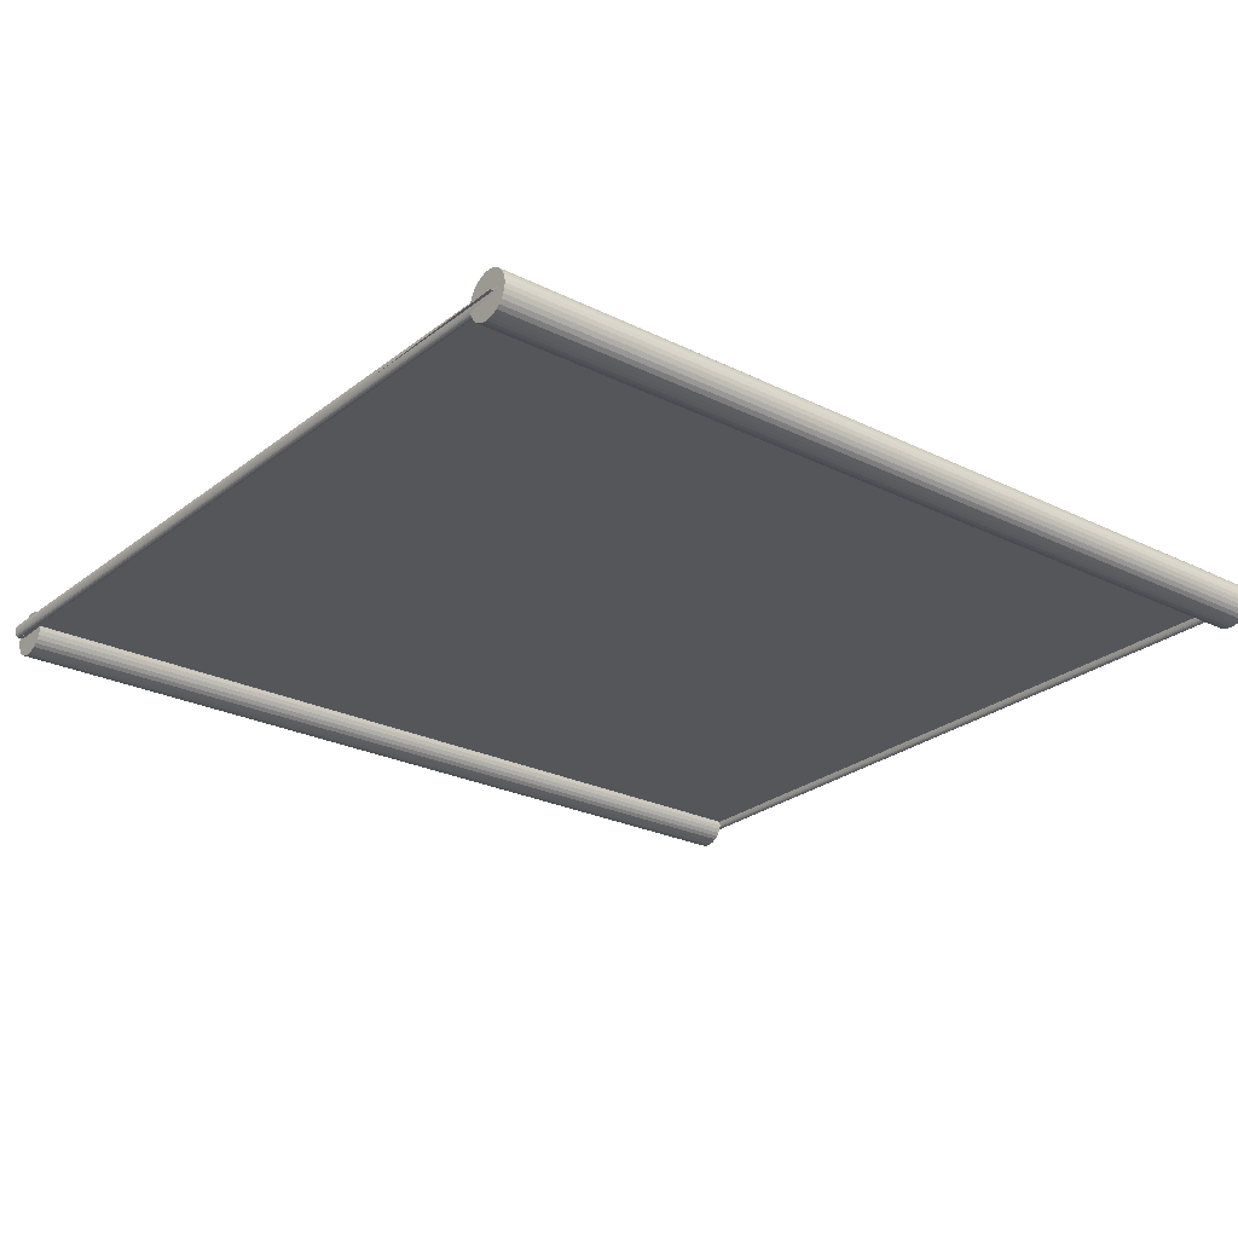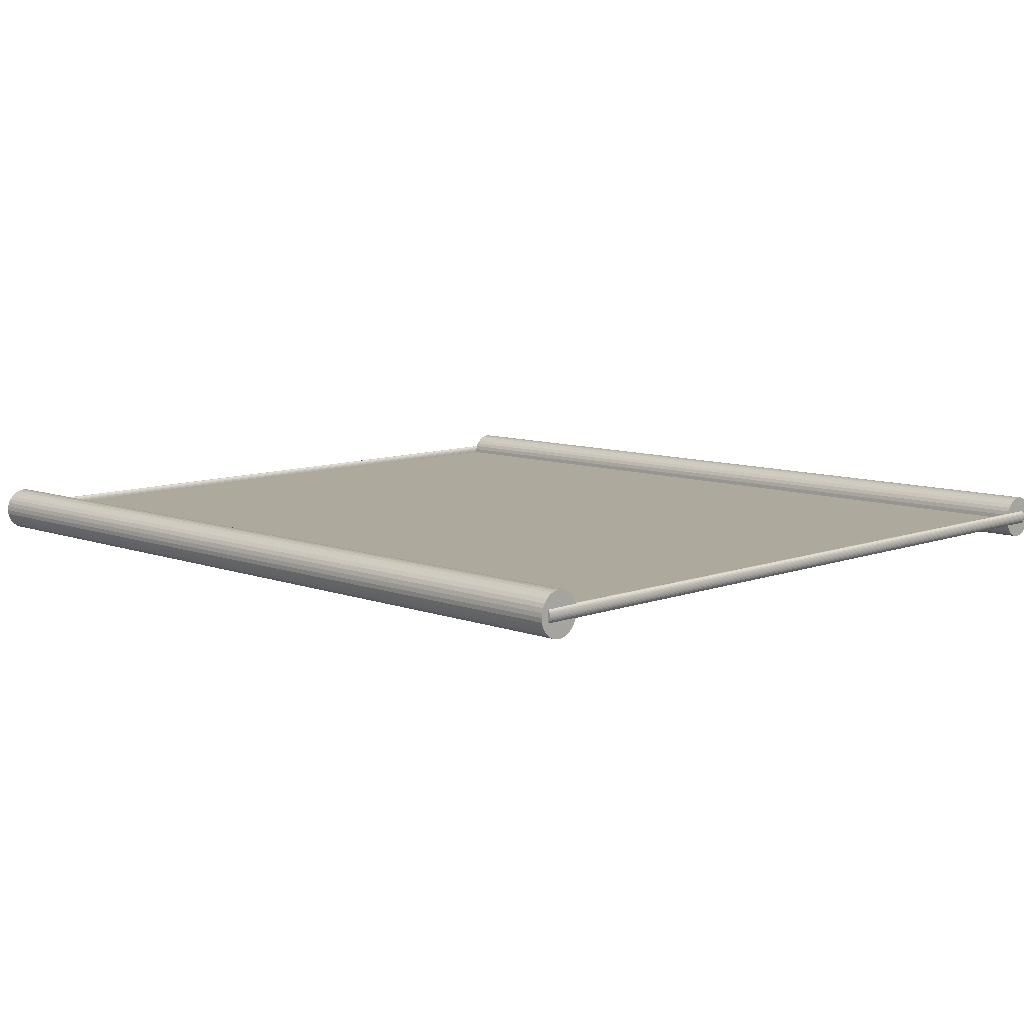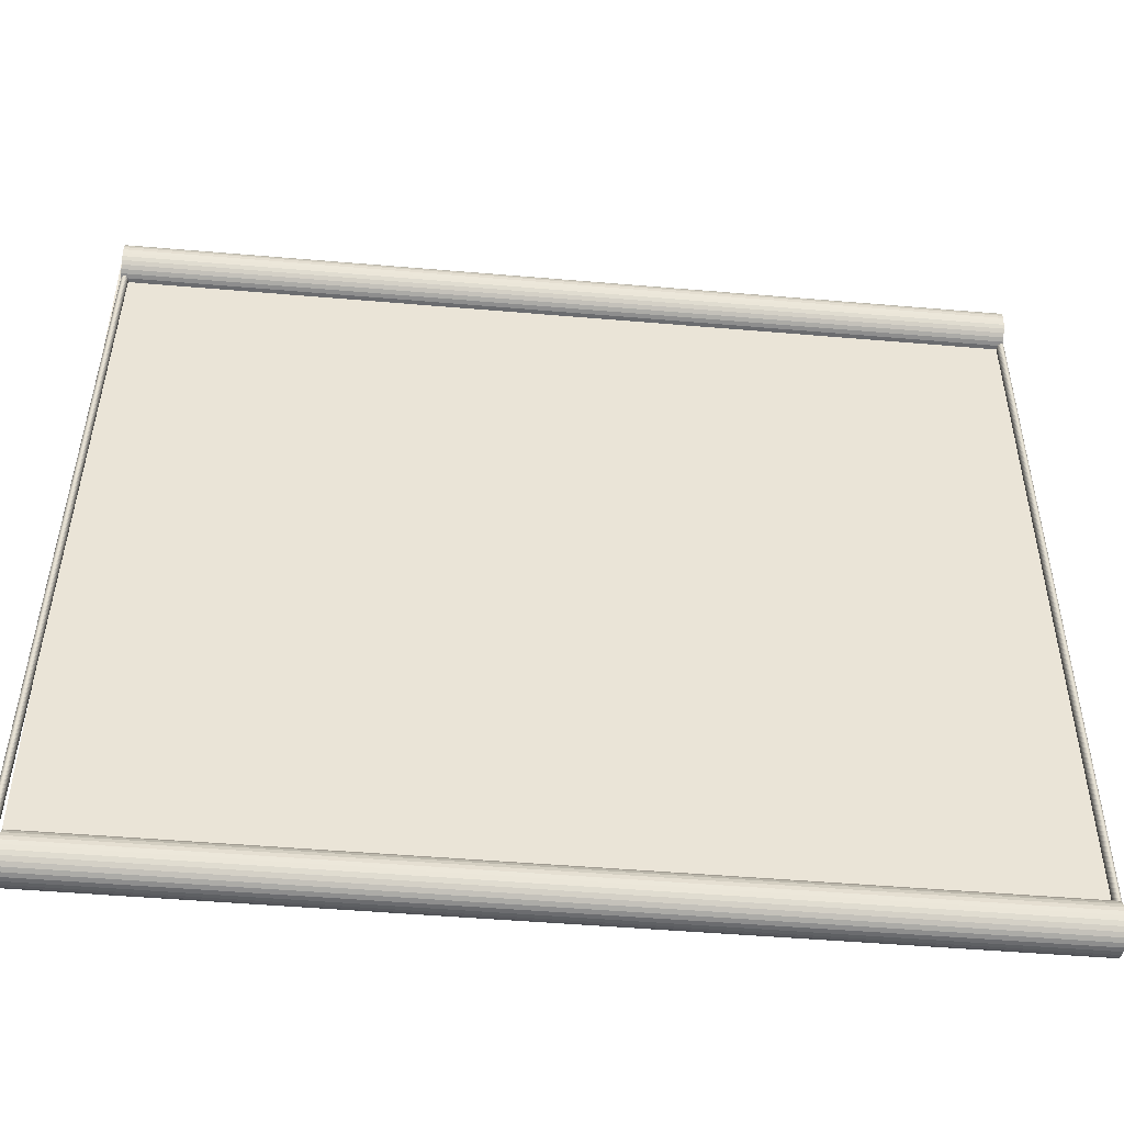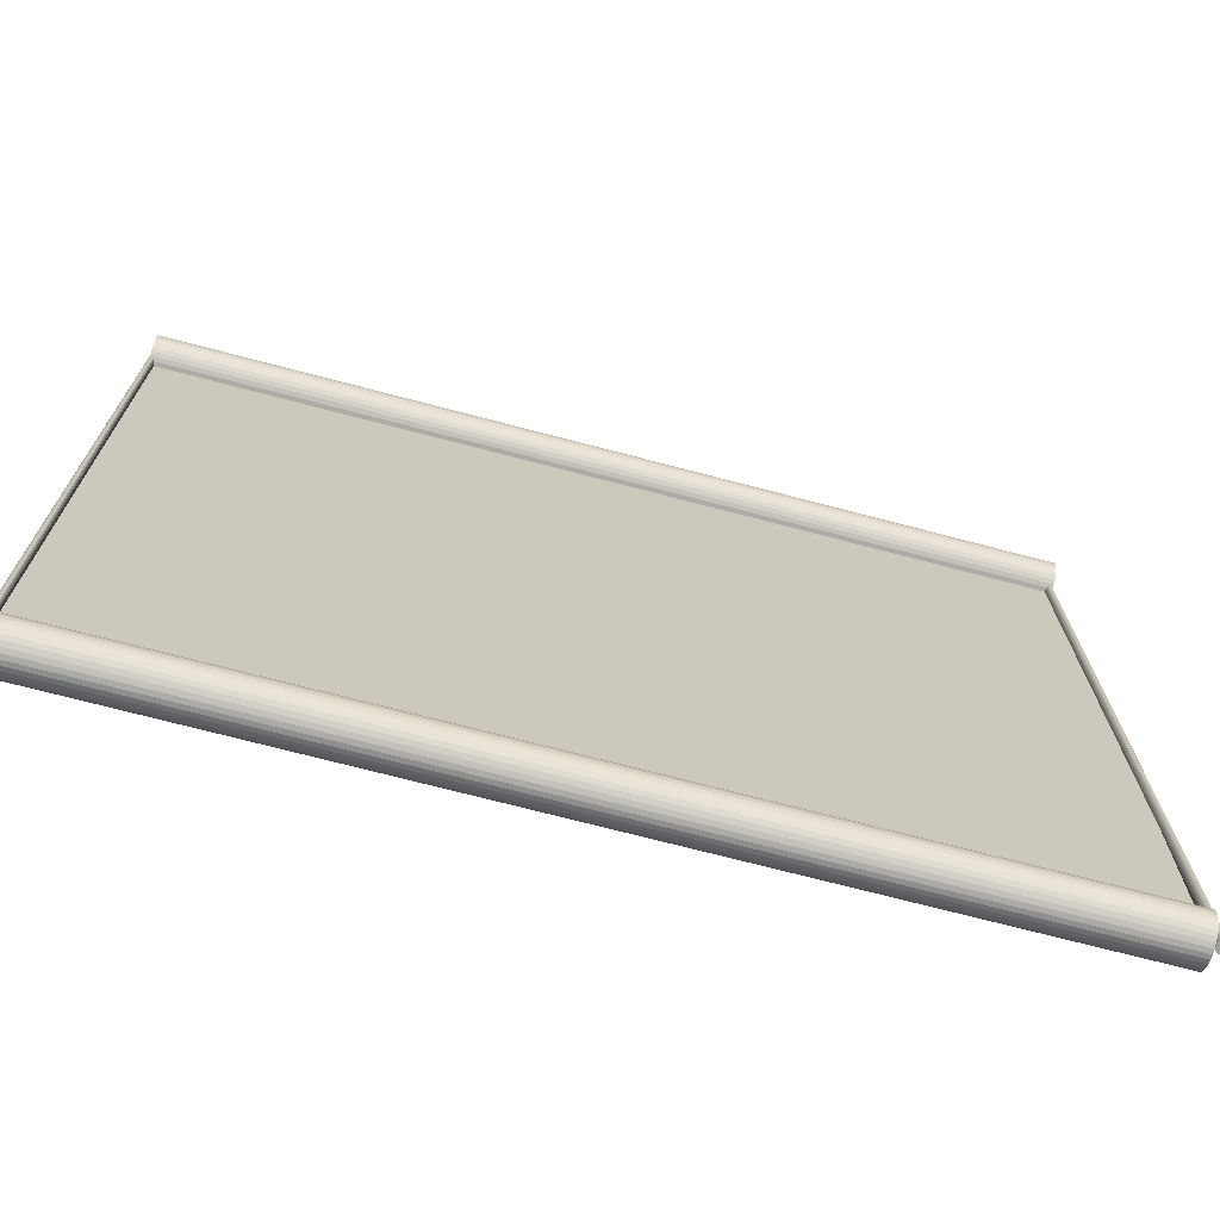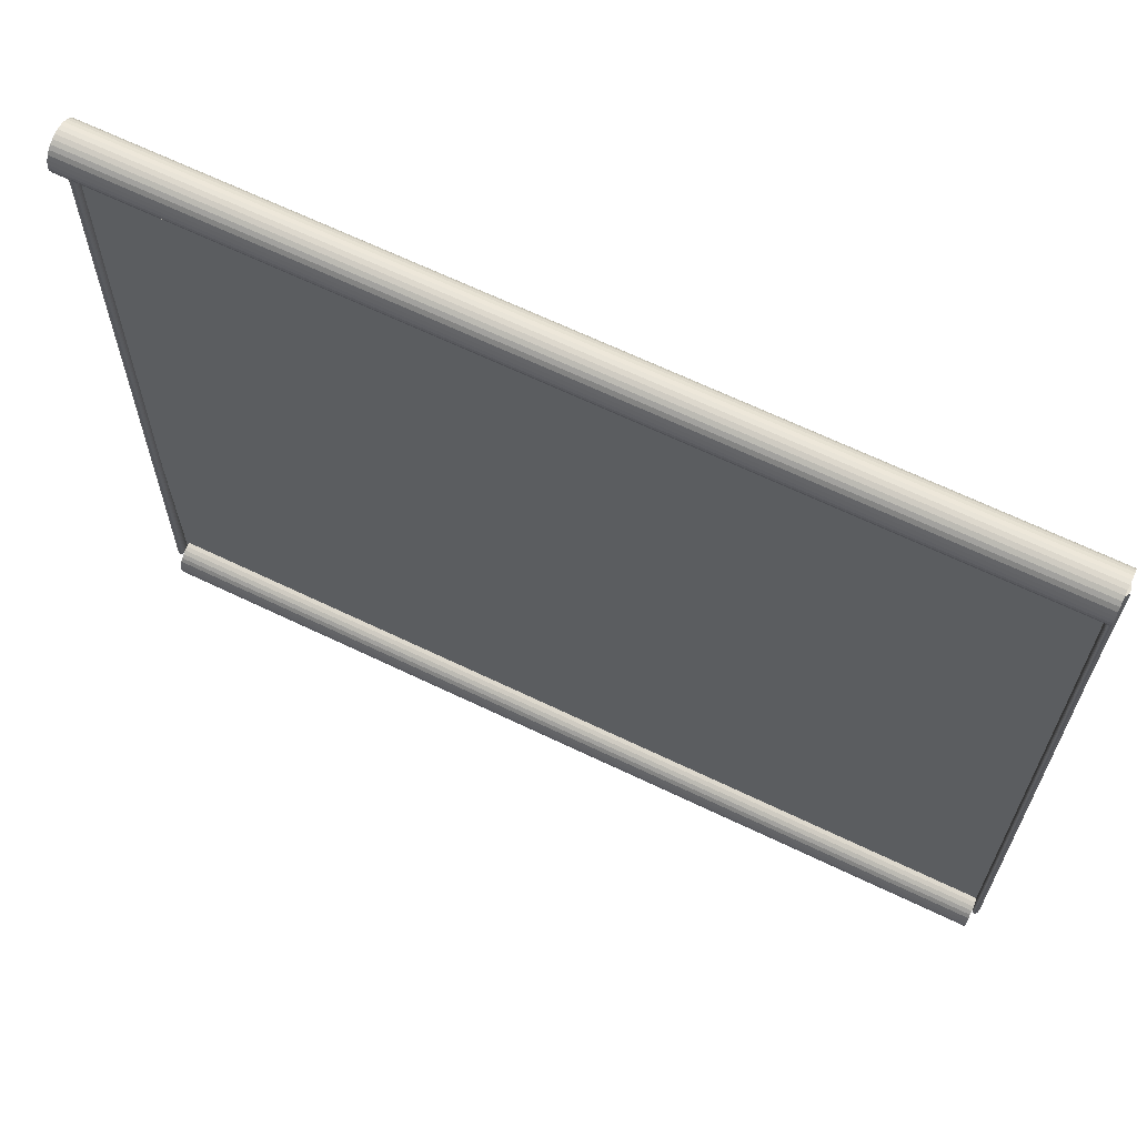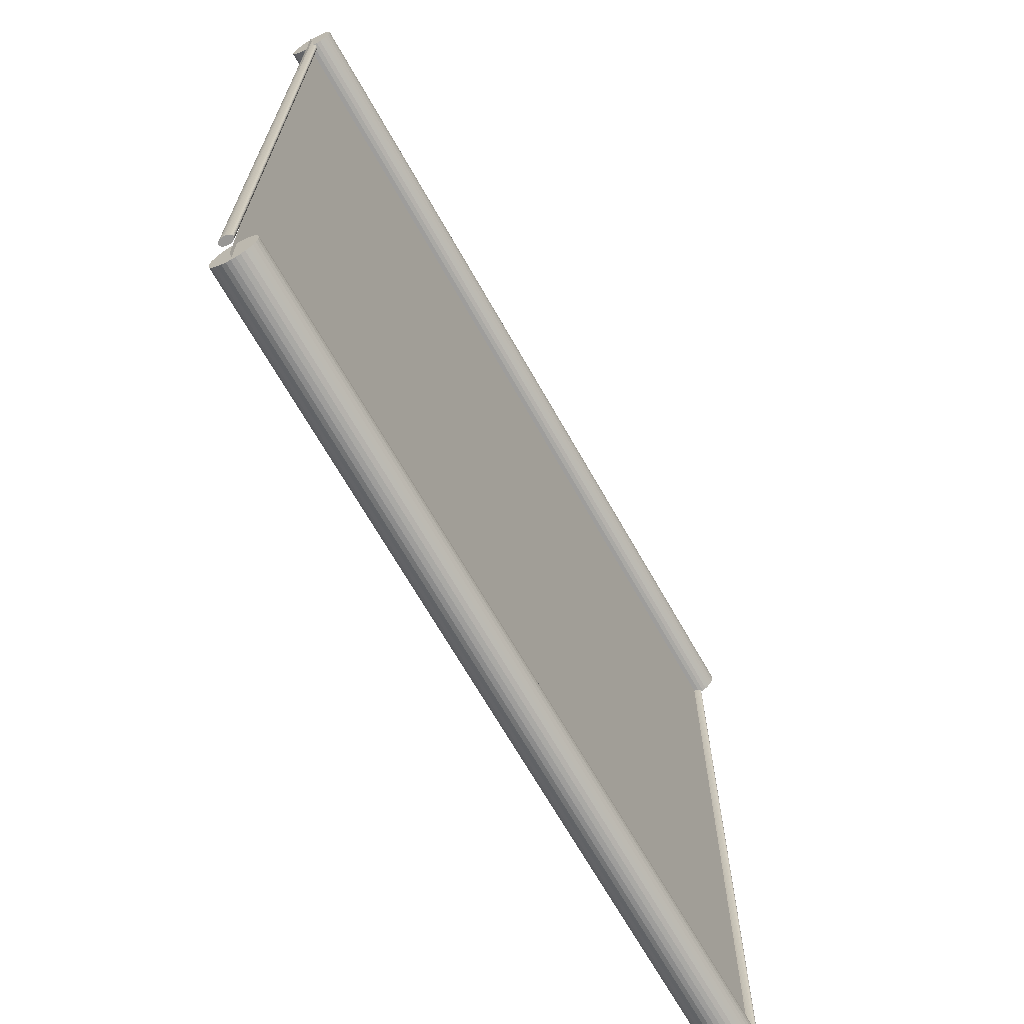
<metadata>
{"format":"obj","ext":"obj","renderer":"f3d","projection":"perspective","resolution":1024,"background":"white","views":[{"elev":-25.4,"azim":141.6,"up":"+Z"},{"elev":8.9,"azim":-135.3,"up":"+Z"},{"elev":-48.0,"azim":174.5,"up":"+Y"},{"elev":-70.7,"azim":-14.8,"up":"+Y"},{"elev":66.4,"azim":-154.3,"up":"+Y"},{"elev":-67.3,"azim":119.4,"up":"+Y"}]}
</metadata>
<code>
o Cylinder
v -3.286 0.1107 -0.1702
v 3.311 0.1107 -0.1702
v -3.286 0.0775 -0.1669
v 3.311 0.0775 -0.1669
v -3.286 0.04557 -0.1573
v 3.311 0.04557 -0.1573
v -3.286 0.01614 -0.1415
v 3.311 0.01614 -0.1415
v -3.286 -0.009658 -0.1204
v 3.311 -0.009658 -0.1204
v -3.286 -0.03083 -0.09457
v 3.311 -0.03083 -0.09457
v -3.286 -0.04656 -0.06514
v 3.311 -0.04656 -0.06514
v -3.286 -0.05624 -0.03321
v 3.311 -0.05624 -0.03321
v -3.286 -0.05951 -0
v 3.311 -0.05951 -0
v -3.286 -0.05624 0.03321
v 3.311 -0.05624 0.03321
v -3.286 -0.04656 0.06514
v 3.311 -0.04656 0.06514
v -3.286 -0.03083 0.09457
v 3.311 -0.03083 0.09457
v -3.286 -0.009658 0.1204
v 3.311 -0.009658 0.1204
v -3.286 0.01614 0.1415
v 3.311 0.01614 0.1415
v -3.286 0.04557 0.1573
v 3.311 0.04557 0.1573
v -3.286 0.0775 0.1669
v 3.311 0.0775 0.1669
v -3.286 0.1107 0.1702
v 3.311 0.1107 0.1702
v -3.286 0.1439 0.1669
v 3.311 0.1439 0.1669
v -3.286 0.1758 0.1573
v 3.311 0.1758 0.1573
v -3.286 0.2053 0.1415
v 3.311 0.2053 0.1415
v -3.286 0.2311 0.1204
v 3.311 0.2311 0.1204
v -3.286 0.2522 0.09457
v 3.311 0.2522 0.09457
v -3.286 0.268 0.06514
v 3.311 0.268 0.06514
v -3.286 0.2777 0.03321
v 3.311 0.2777 0.03321
v -3.286 0.2809 -0
v 3.311 0.2809 -0
v -3.286 0.2777 -0.03321
v 3.311 0.2777 -0.03321
v -3.286 0.268 -0.06514
v 3.311 0.268 -0.06514
v -3.286 0.2522 -0.09457
v 3.311 0.2522 -0.09457
v -3.286 0.2311 -0.1204
v 3.311 0.2311 -0.1204
v -3.286 0.2053 -0.1415
v 3.311 0.2053 -0.1415
v -3.286 0.1758 -0.1573
v 3.311 0.1758 -0.1573
v -3.286 0.1439 -0.1669
v 3.311 0.1439 -0.1669
f 1 2 4 3
f 3 4 6 5
f 5 6 8 7
f 7 8 10 9
f 9 10 12 11
f 11 12 14 13
f 13 14 16 15
f 15 16 18 17
f 17 18 20 19
f 19 20 22 21
f 21 22 24 23
f 23 24 26 25
f 25 26 28 27
f 27 28 30 29
f 29 30 32 31
f 31 32 34 33
f 33 34 36 35
f 35 36 38 37
f 37 38 40 39
f 39 40 42 41
f 41 42 44 43
f 43 44 46 45
f 45 46 48 47
f 47 48 50 49
f 49 50 52 51
f 51 52 54 53
f 53 54 56 55
f 55 56 58 57
f 57 58 60 59
f 59 60 62 61
f 4 2 64 62 60 58 56 54 52 50 48 46 44 42 40 38 36 34 32 30 28 26 24 22 20 18 16 14 12 10 8 6
f 61 62 64 63
f 63 64 2 1
f 1 3 5 7 9 11 13 15 17 19 21 23 25 27 29 31 33 35 37 39 41 43 45 47 49 51 53 55 57 59 61 63
o Plane
v -3.309 0 -0
v 3.334 0 -0
v -3.309 6 0
v 3.334 6 0
f 65 66 68 67
o Cylinder.001
v -3.286 5.939 -0.1702
v 3.311 5.939 -0.1702
v -3.286 5.906 -0.1669
v 3.311 5.906 -0.1669
v -3.286 5.874 -0.1573
v 3.311 5.874 -0.1573
v -3.286 5.844 -0.1415
v 3.311 5.844 -0.1415
v -3.286 5.818 -0.1204
v 3.311 5.818 -0.1204
v -3.286 5.797 -0.09457
v 3.311 5.797 -0.09457
v -3.286 5.782 -0.06514
v 3.311 5.782 -0.06514
v -3.286 5.772 -0.03321
v 3.311 5.772 -0.03321
v -3.286 5.769 -0
v 3.311 5.769 -0
v -3.286 5.772 0.03321
v 3.311 5.772 0.03321
v -3.286 5.782 0.06514
v 3.311 5.782 0.06514
v -3.286 5.797 0.09457
v 3.311 5.797 0.09457
v -3.286 5.818 0.1204
v 3.311 5.818 0.1204
v -3.286 5.844 0.1415
v 3.311 5.844 0.1415
v -3.286 5.874 0.1573
v 3.311 5.874 0.1573
v -3.286 5.906 0.1669
v 3.311 5.906 0.1669
v -3.286 5.939 0.1702
v 3.311 5.939 0.1702
v -3.286 5.972 0.1669
v 3.311 5.972 0.1669
v -3.286 6.004 0.1573
v 3.311 6.004 0.1573
v -3.286 6.033 0.1415
v 3.311 6.033 0.1415
v -3.286 6.059 0.1204
v 3.311 6.059 0.1204
v -3.286 6.08 0.09457
v 3.311 6.08 0.09457
v -3.286 6.096 0.06514
v 3.311 6.096 0.06514
v -3.286 6.106 0.03321
v 3.311 6.106 0.03321
v -3.286 6.109 -0
v 3.311 6.109 -0
v -3.286 6.106 -0.03321
v 3.311 6.106 -0.03321
v -3.286 6.096 -0.06514
v 3.311 6.096 -0.06514
v -3.286 6.08 -0.09457
v 3.311 6.08 -0.09457
v -3.286 6.059 -0.1204
v 3.311 6.059 -0.1204
v -3.286 6.033 -0.1415
v 3.311 6.033 -0.1415
v -3.286 6.004 -0.1573
v 3.311 6.004 -0.1573
v -3.286 5.972 -0.1669
v 3.311 5.972 -0.1669
f 69 70 72 71
f 71 72 74 73
f 73 74 76 75
f 75 76 78 77
f 77 78 80 79
f 79 80 82 81
f 81 82 84 83
f 83 84 86 85
f 85 86 88 87
f 87 88 90 89
f 89 90 92 91
f 91 92 94 93
f 93 94 96 95
f 95 96 98 97
f 97 98 100 99
f 99 100 102 101
f 101 102 104 103
f 103 104 106 105
f 105 106 108 107
f 107 108 110 109
f 109 110 112 111
f 111 112 114 113
f 113 114 116 115
f 115 116 118 117
f 117 118 120 119
f 119 120 122 121
f 121 122 124 123
f 123 124 126 125
f 125 126 128 127
f 127 128 130 129
f 72 70 132 130 128 126 124 122 120 118 116 114 112 110 108 106 104 102 100 98 96 94 92 90 88 86 84 82 80 78 76 74
f 129 130 132 131
f 131 132 70 69
f 69 71 73 75 77 79 81 83 85 87 89 91 93 95 97 99 101 103 105 107 109 111 113 115 117 119 121 123 125 127 129 131
o Cylinder.002
v 3.282 6.045 -0.0521
v 3.391 0.09403 -0.0521
v 3.276 6.045 -0.0511
v 3.385 0.09393 -0.0511
v 3.271 6.045 -0.04814
v 3.38 0.09383 -0.04814
v 3.266 6.045 -0.04332
v 3.375 0.09374 -0.04332
v 3.262 6.045 -0.03684
v 3.37 0.09366 -0.03684
v 3.258 6.045 -0.02895
v 3.367 0.0936 -0.02895
v 3.255 6.045 -0.01994
v 3.364 0.09355 -0.01994
v 3.254 6.045 -0.01017
v 3.362 0.09352 -0.01017
v 3.253 6.045 -0
v 3.362 0.09351 -0
v 3.254 6.045 0.01017
v 3.362 0.09352 0.01017
v 3.255 6.045 0.01994
v 3.364 0.09355 0.01994
v 3.258 6.045 0.02895
v 3.367 0.0936 0.02895
v 3.262 6.045 0.03684
v 3.37 0.09366 0.03684
v 3.266 6.045 0.04332
v 3.375 0.09374 0.04332
v 3.271 6.045 0.04814
v 3.38 0.09383 0.04814
v 3.276 6.045 0.0511
v 3.385 0.09393 0.0511
v 3.282 6.045 0.0521
v 3.391 0.09403 0.0521
v 3.288 6.045 0.0511
v 3.396 0.09414 0.0511
v 3.293 6.045 0.04814
v 3.402 0.09423 0.04814
v 3.298 6.046 0.04332
v 3.407 0.09433 0.04332
v 3.303 6.046 0.03684
v 3.411 0.09441 0.03684
v 3.306 6.046 0.02895
v 3.415 0.09447 0.02895
v 3.309 6.046 0.01994
v 3.417 0.09452 0.01994
v 3.31 6.046 0.01017
v 3.419 0.09455 0.01017
v 3.311 6.046 -0
v 3.419 0.09456 -0
v 3.31 6.046 -0.01017
v 3.419 0.09455 -0.01017
v 3.309 6.046 -0.01994
v 3.417 0.09452 -0.01994
v 3.306 6.046 -0.02895
v 3.415 0.09447 -0.02895
v 3.303 6.046 -0.03684
v 3.411 0.09441 -0.03684
v 3.298 6.046 -0.04332
v 3.407 0.09433 -0.04332
v 3.293 6.045 -0.04814
v 3.402 0.09423 -0.04814
v 3.288 6.045 -0.0511
v 3.396 0.09414 -0.0511
f 133 134 136 135
f 135 136 138 137
f 137 138 140 139
f 139 140 142 141
f 141 142 144 143
f 143 144 146 145
f 145 146 148 147
f 147 148 150 149
f 149 150 152 151
f 151 152 154 153
f 153 154 156 155
f 155 156 158 157
f 157 158 160 159
f 159 160 162 161
f 161 162 164 163
f 163 164 166 165
f 165 166 168 167
f 167 168 170 169
f 169 170 172 171
f 171 172 174 173
f 173 174 176 175
f 175 176 178 177
f 177 178 180 179
f 179 180 182 181
f 181 182 184 183
f 183 184 186 185
f 185 186 188 187
f 187 188 190 189
f 189 190 192 191
f 191 192 194 193
f 136 134 196 194 192 190 188 186 184 182 180 178 176 174 172 170 168 166 164 162 160 158 156 154 152 150 148 146 144 142 140 138
f 193 194 196 195
f 195 196 134 133
f 133 135 137 139 141 143 145 147 149 151 153 155 157 159 161 163 165 167 169 171 173 175 177 179 181 183 185 187 189 191 193 195
o Cylinder.003
v -3.273 6.046 -0.0521
v -3.308 0.09359 -0.0521
v -3.279 6.046 -0.0511
v -3.313 0.09362 -0.0511
v -3.284 6.046 -0.04814
v -3.319 0.09365 -0.04814
v -3.289 6.046 -0.04332
v -3.324 0.09368 -0.04332
v -3.294 6.046 -0.03684
v -3.328 0.09371 -0.03684
v -3.297 6.046 -0.02895
v -3.332 0.09373 -0.02895
v -3.3 6.046 -0.01994
v -3.334 0.09374 -0.01994
v -3.302 6.046 -0.01017
v -3.336 0.09375 -0.01017
v -3.302 6.046 -0
v -3.336 0.09376 -0
v -3.302 6.046 0.01017
v -3.336 0.09375 0.01017
v -3.3 6.046 0.01994
v -3.334 0.09374 0.01994
v -3.297 6.046 0.02895
v -3.332 0.09373 0.02895
v -3.294 6.046 0.03684
v -3.328 0.09371 0.03684
v -3.289 6.046 0.04332
v -3.324 0.09368 0.04332
v -3.284 6.046 0.04814
v -3.319 0.09365 0.04814
v -3.279 6.046 0.0511
v -3.313 0.09362 0.0511
v -3.273 6.046 0.0521
v -3.308 0.09359 0.0521
v -3.268 6.046 0.0511
v -3.302 0.09356 0.0511
v -3.262 6.046 0.04814
v -3.296 0.09352 0.04814
v -3.257 6.046 0.04332
v -3.291 0.0935 0.04332
v -3.253 6.046 0.03684
v -3.287 0.09347 0.03684
v -3.249 6.046 0.02895
v -3.284 0.09345 0.02895
v -3.247 6.046 0.01994
v -3.281 0.09344 0.01994
v -3.245 6.046 0.01017
v -3.279 0.09343 0.01017
v -3.244 6.046 -0
v -3.279 0.09342 -0
v -3.245 6.046 -0.01017
v -3.279 0.09343 -0.01017
v -3.247 6.046 -0.01994
v -3.281 0.09344 -0.01994
v -3.249 6.046 -0.02895
v -3.284 0.09345 -0.02895
v -3.253 6.046 -0.03684
v -3.287 0.09347 -0.03684
v -3.257 6.046 -0.04332
v -3.291 0.0935 -0.04332
v -3.262 6.046 -0.04814
v -3.296 0.09352 -0.04814
v -3.268 6.046 -0.0511
v -3.302 0.09356 -0.0511
f 197 198 200 199
f 199 200 202 201
f 201 202 204 203
f 203 204 206 205
f 205 206 208 207
f 207 208 210 209
f 209 210 212 211
f 211 212 214 213
f 213 214 216 215
f 215 216 218 217
f 217 218 220 219
f 219 220 222 221
f 221 222 224 223
f 223 224 226 225
f 225 226 228 227
f 227 228 230 229
f 229 230 232 231
f 231 232 234 233
f 233 234 236 235
f 235 236 238 237
f 237 238 240 239
f 239 240 242 241
f 241 242 244 243
f 243 244 246 245
f 245 246 248 247
f 247 248 250 249
f 249 250 252 251
f 251 252 254 253
f 253 254 256 255
f 255 256 258 257
f 200 198 260 258 256 254 252 250 248 246 244 242 240 238 236 234 232 230 228 226 224 222 220 218 216 214 212 210 208 206 204 202
f 257 258 260 259
f 259 260 198 197
f 197 199 201 203 205 207 209 211 213 215 217 219 221 223 225 227 229 231 233 235 237 239 241 243 245 247 249 251 253 255 257 259

</code>
